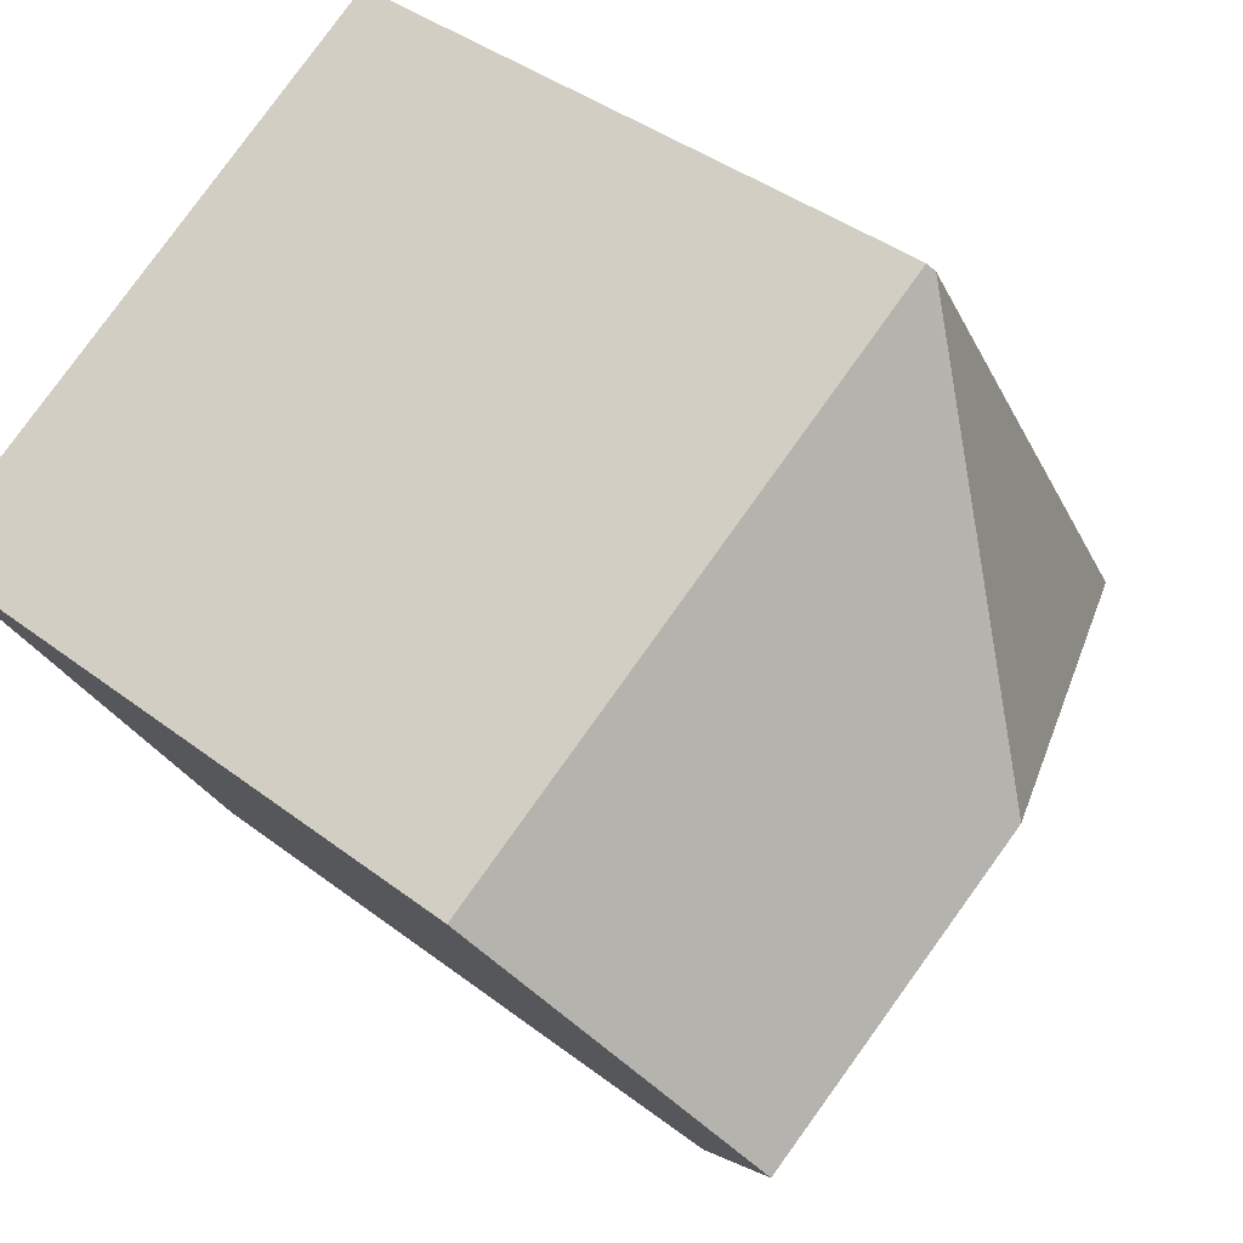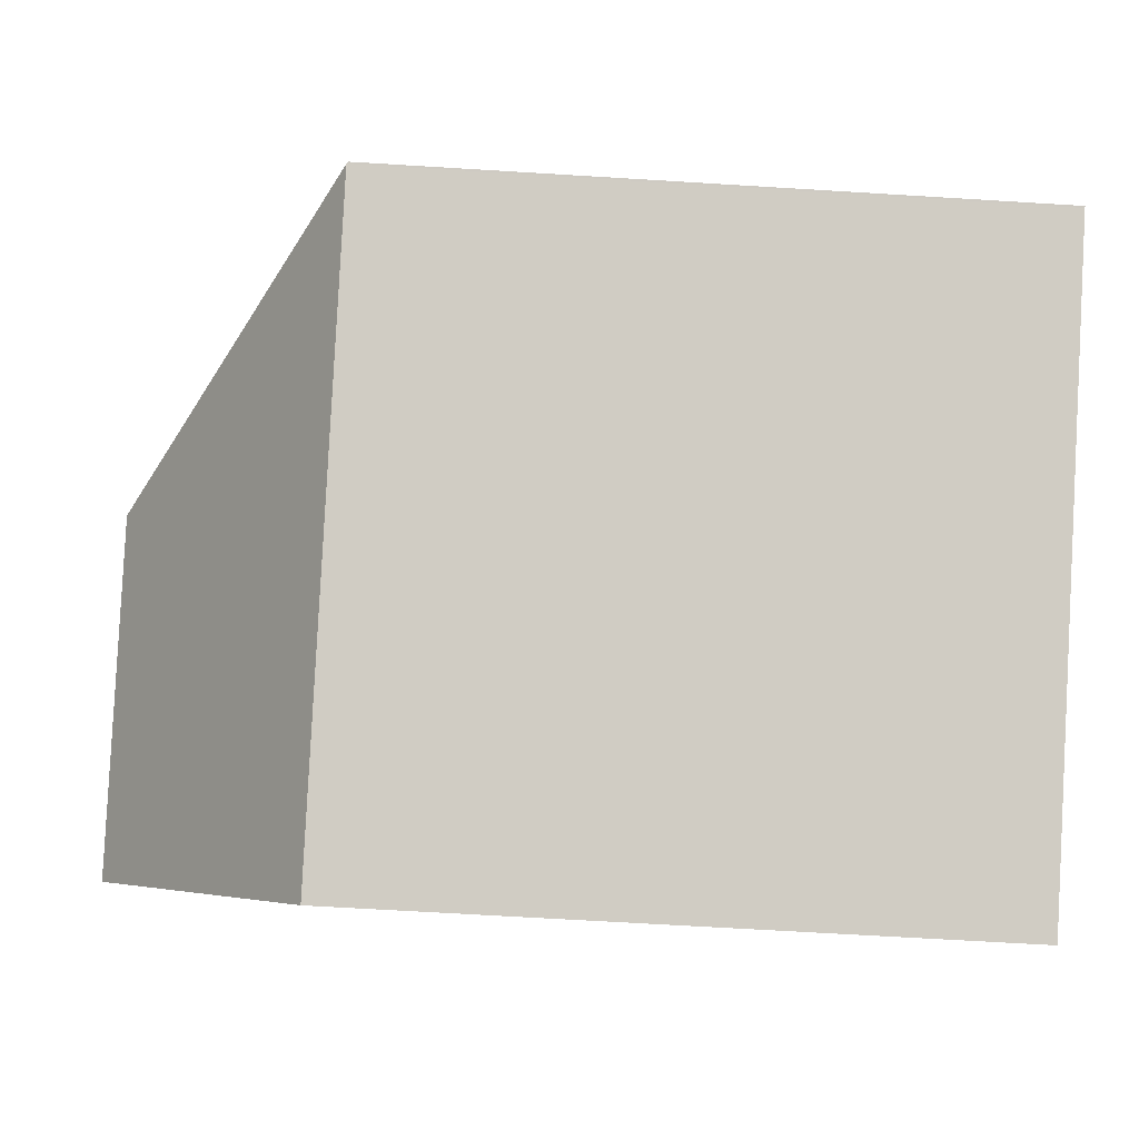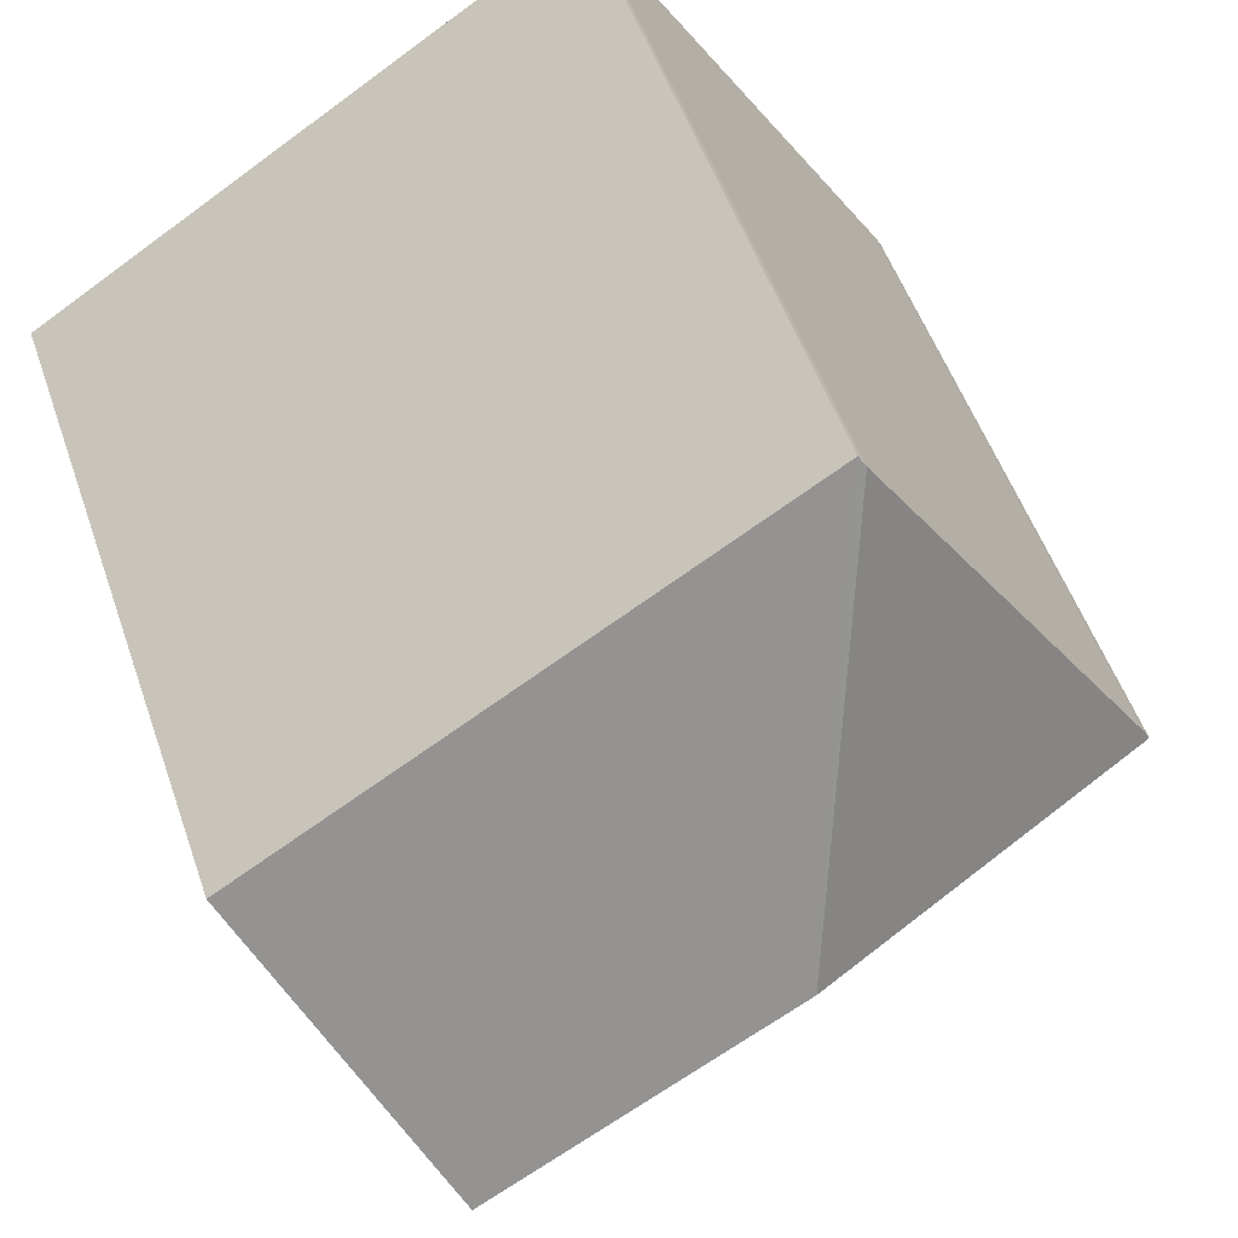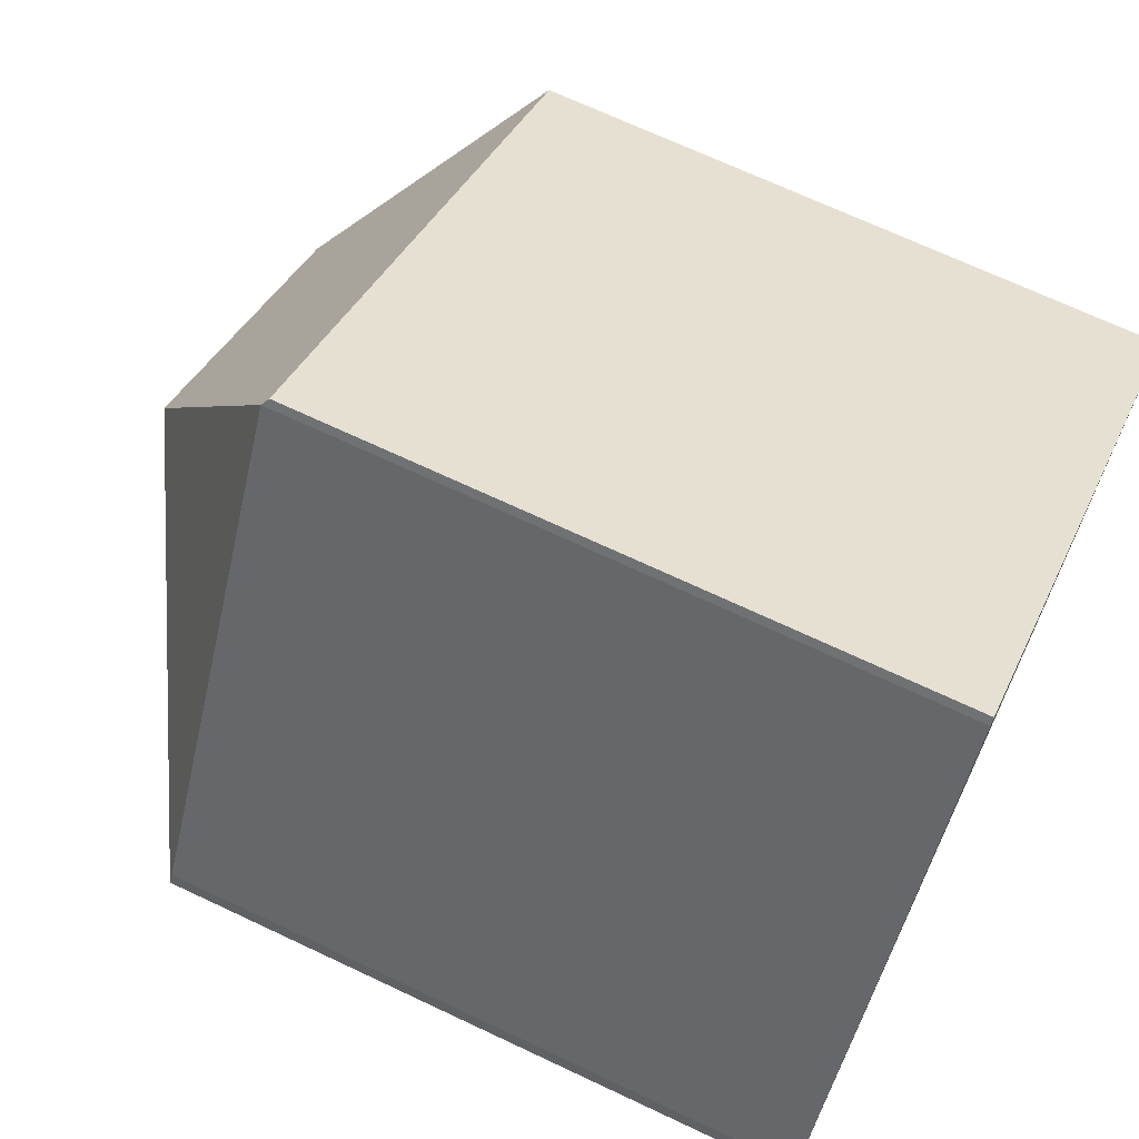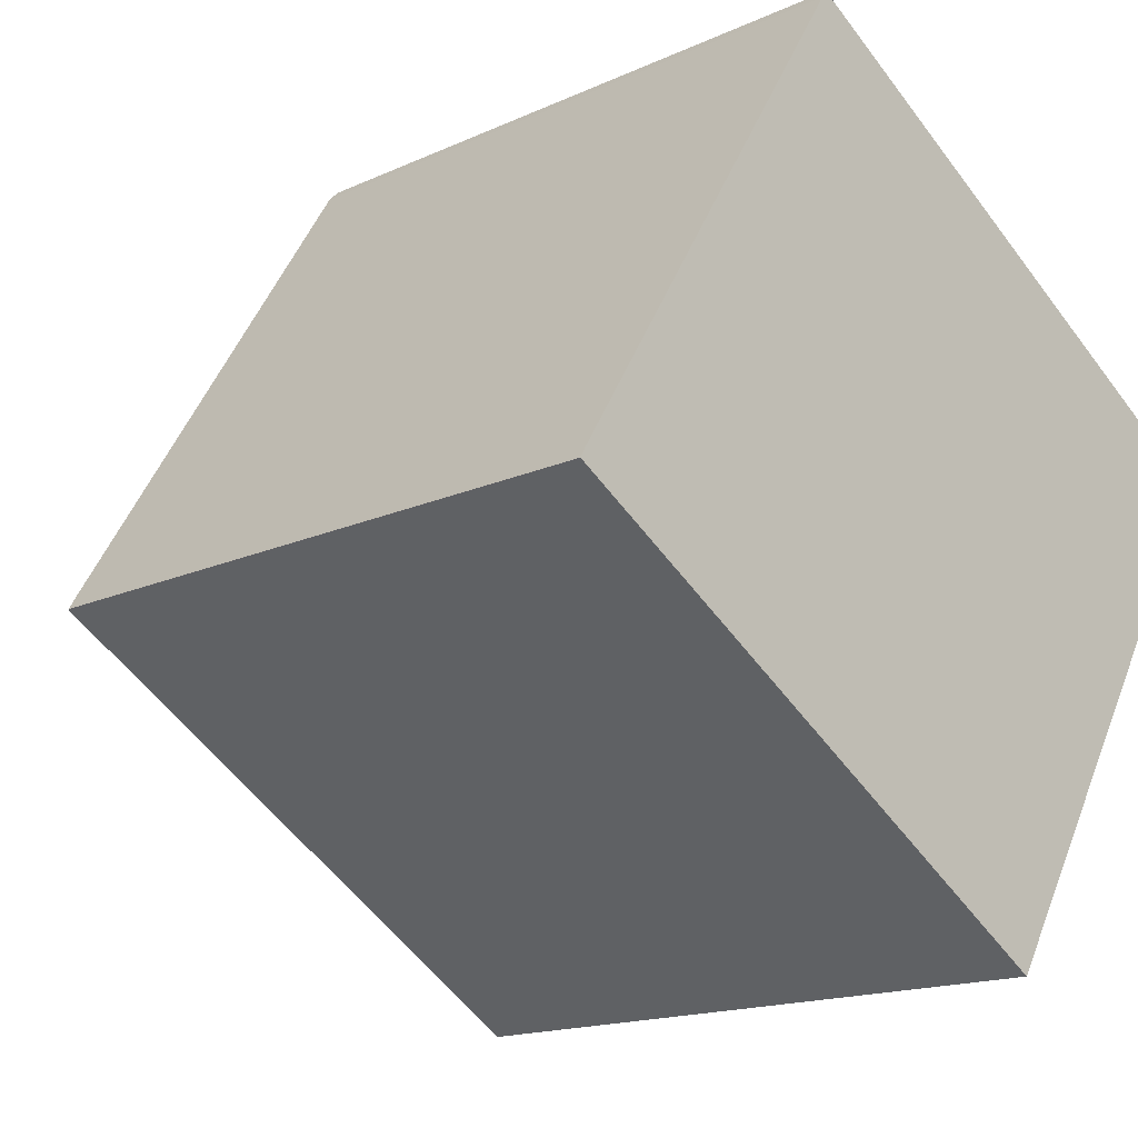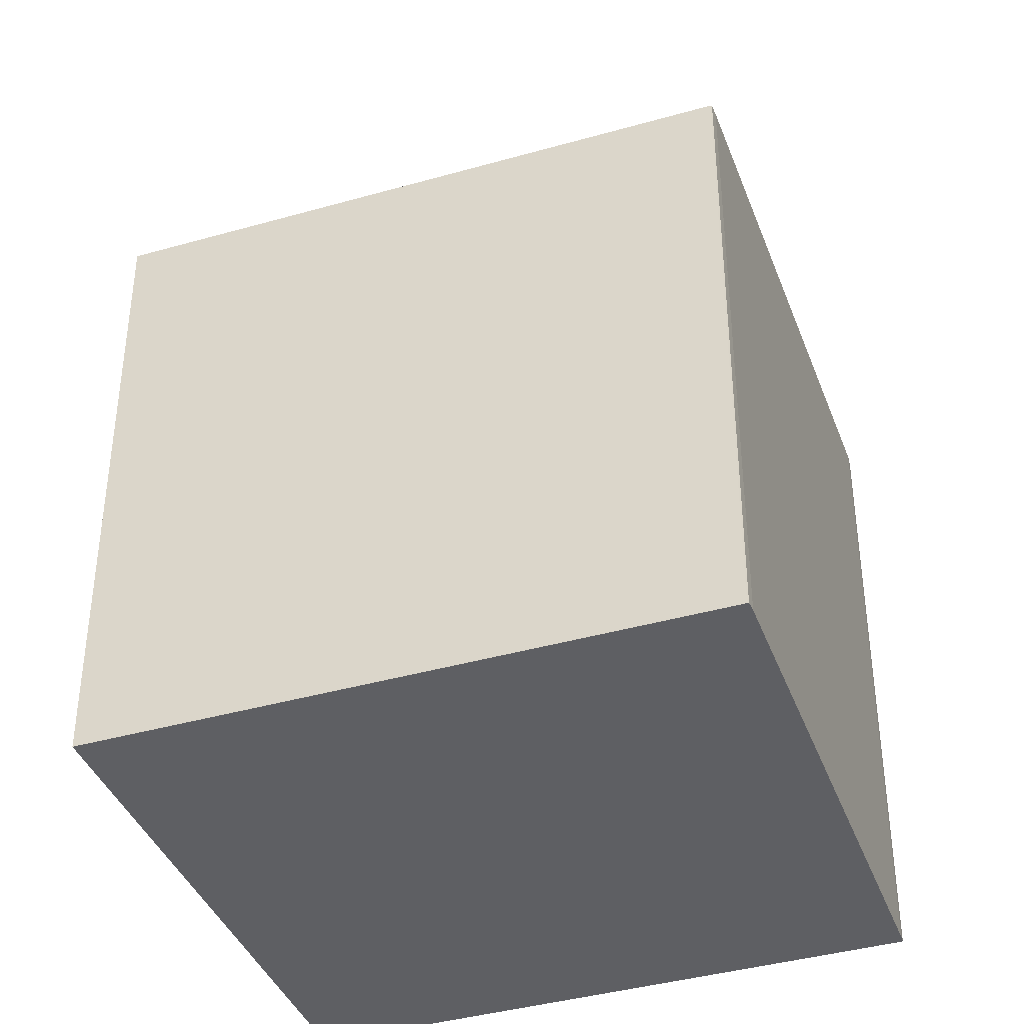
<metadata>
{"format":"obj","ext":"obj","renderer":"f3d","projection":"perspective","resolution":1024,"background":"white","views":[{"elev":39.4,"azim":133.7,"up":"+Z"},{"elev":-63.5,"azim":-93.6,"up":"+Z"},{"elev":52.1,"azim":161.2,"up":"+Z"},{"elev":69.2,"azim":-64.7,"up":"+Z"},{"elev":-15.5,"azim":-45.6,"up":"+Z"},{"elev":-40.5,"azim":-128.8,"up":"+Y"}]}
</metadata>
<code>
v  4.315 9.187 1.032
v  9.118 6.99 1.736
v  7.511 9.187 -0.959
v  3.335 6.971 5.371
v  0.017 6.976 -0.01
v  5.893 6.976 -3.671
v  0.061 6.96 0.109
v  0 6.962 4.263e-16
v  3.278 7.036 5.29
v  0 0 0
v  0.061 -6.674e-18 0.109
v  3.278 -3.239e-16 5.29
v  3.335 -3.289e-16 5.371
v  9.118 -1.063e-16 1.736
v  5.893 2.248e-16 -3.671
v  7.511 5.872e-17 -0.959
v  0.017 6.123e-19 -0.01
g defaultobject
f 1 2 3
f 2 1 4
f 5 3 6
f 3 5 1
f 7 5 8
f 5 7 1
f 1 7 9
f 1 9 4
f 10 7 8
f 7 10 11
f 7 12 9
f 12 7 11
f 12 4 9
f 4 12 13
f 4 14 2
f 14 4 13
f 2 6 3
f 6 2 14
f 6 14 15
f 15 14 16
f 17 8 5
f 8 17 10
f 15 5 6
f 5 15 17
f 10 17 11
f 12 14 13
f 14 12 16
f 16 12 11
f 16 11 15
f 15 11 17

</code>
